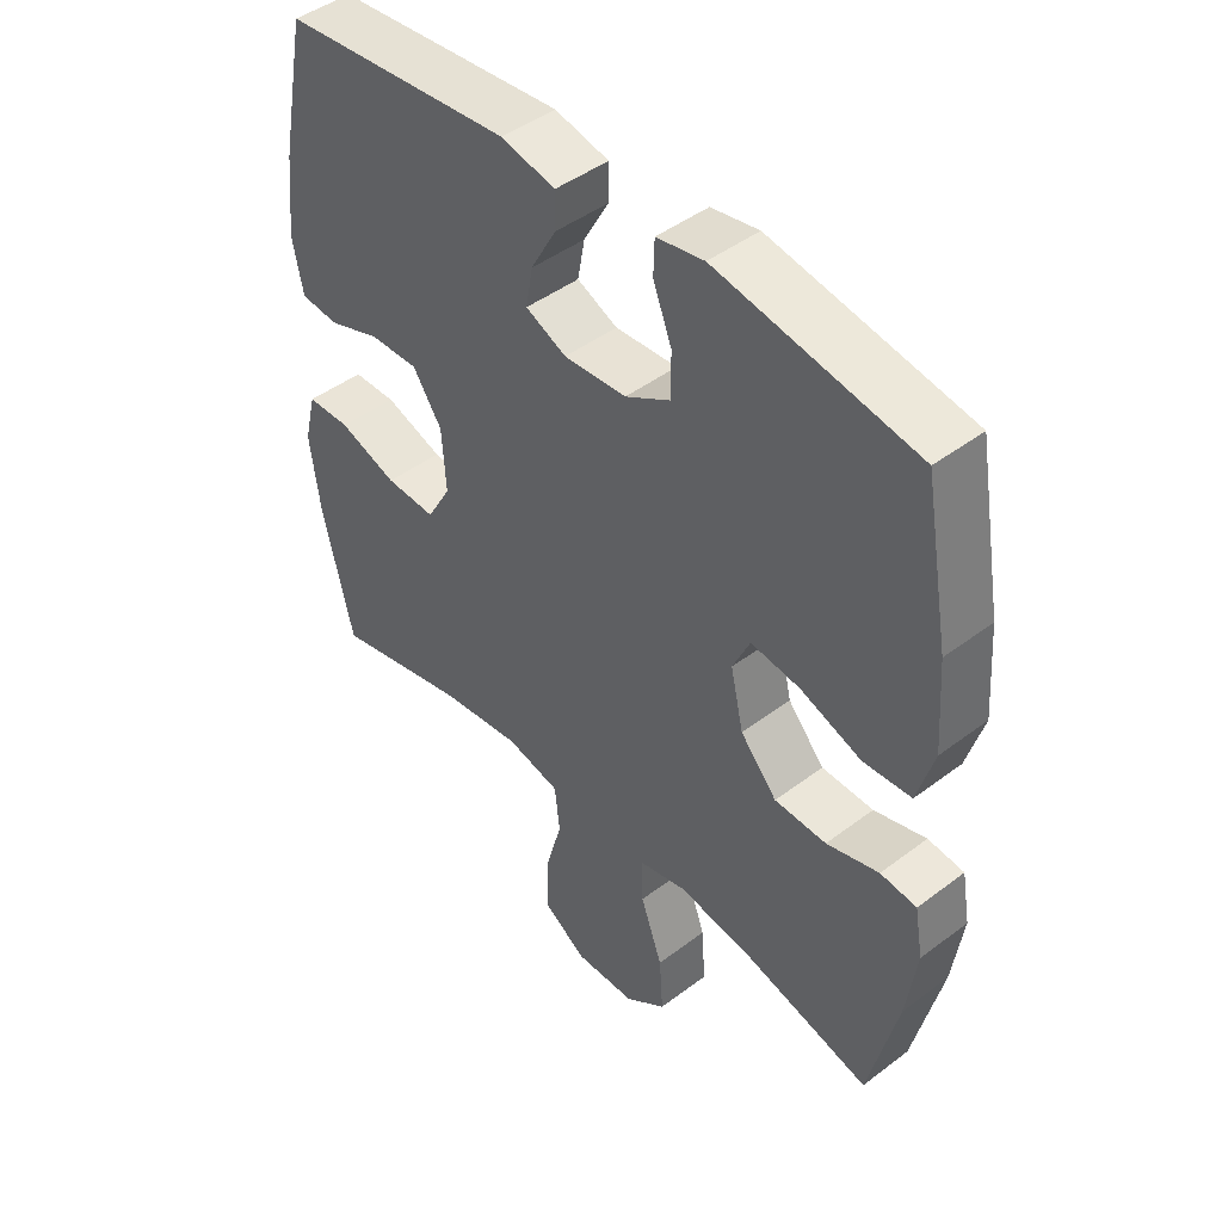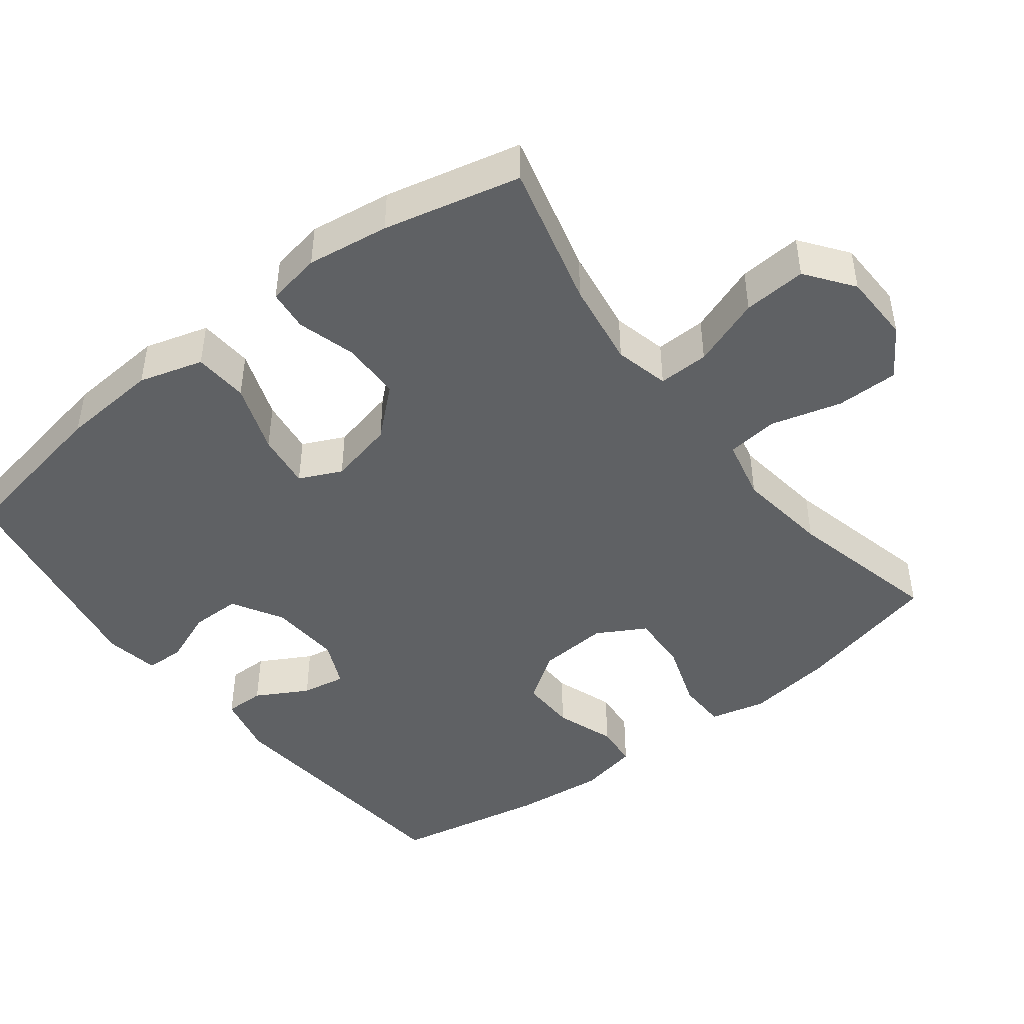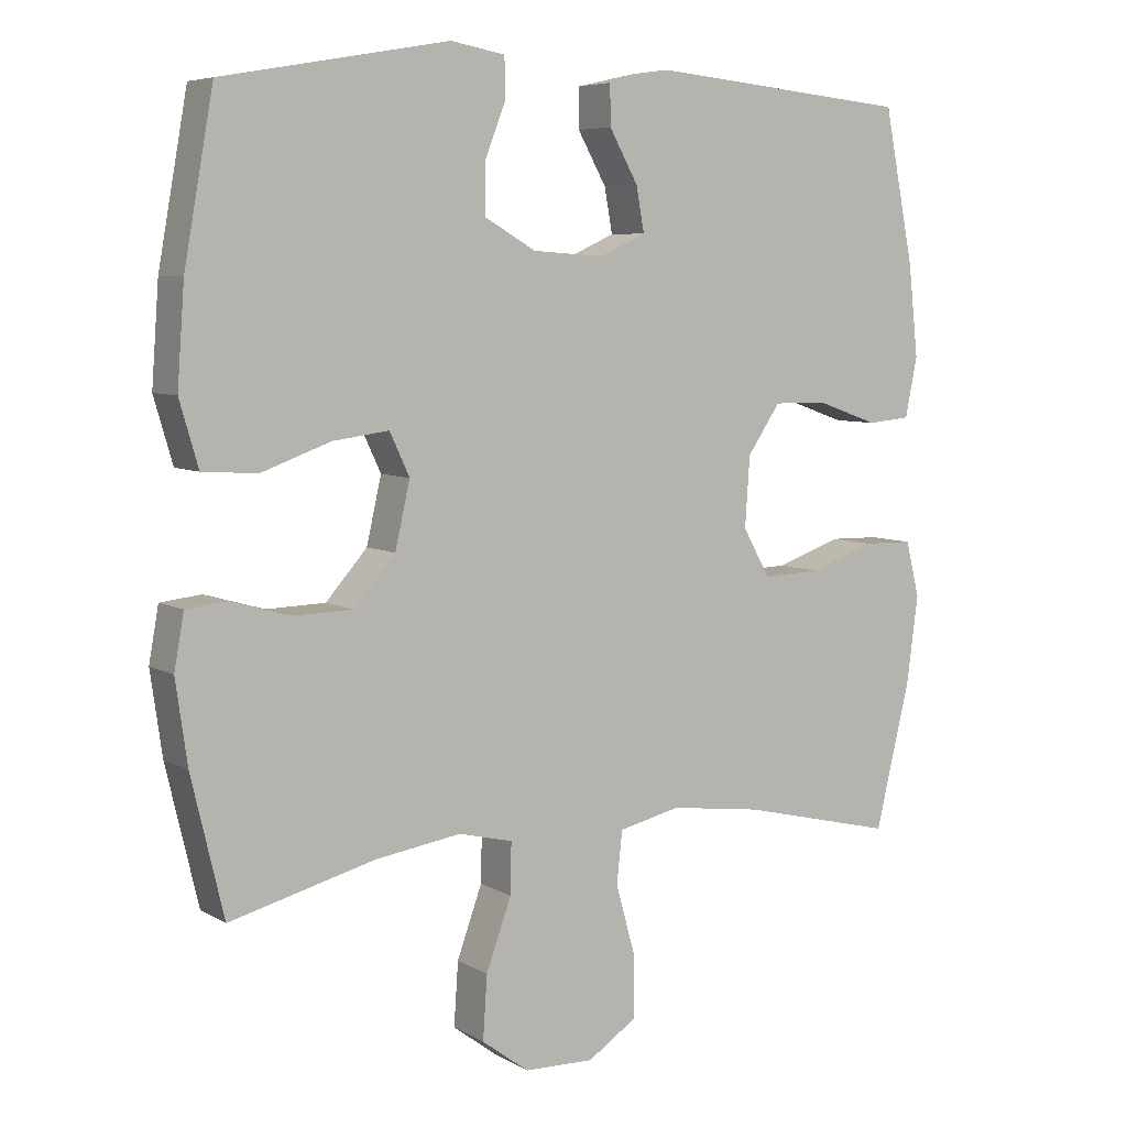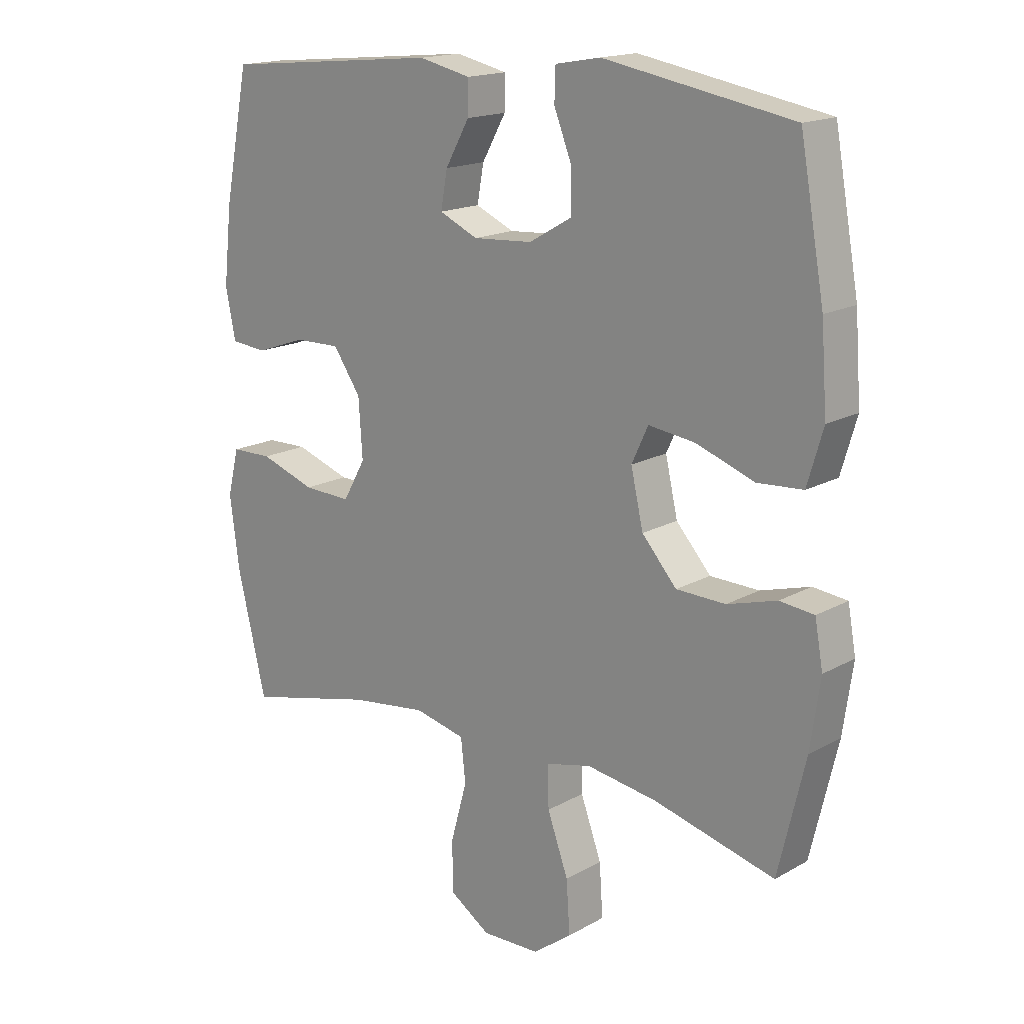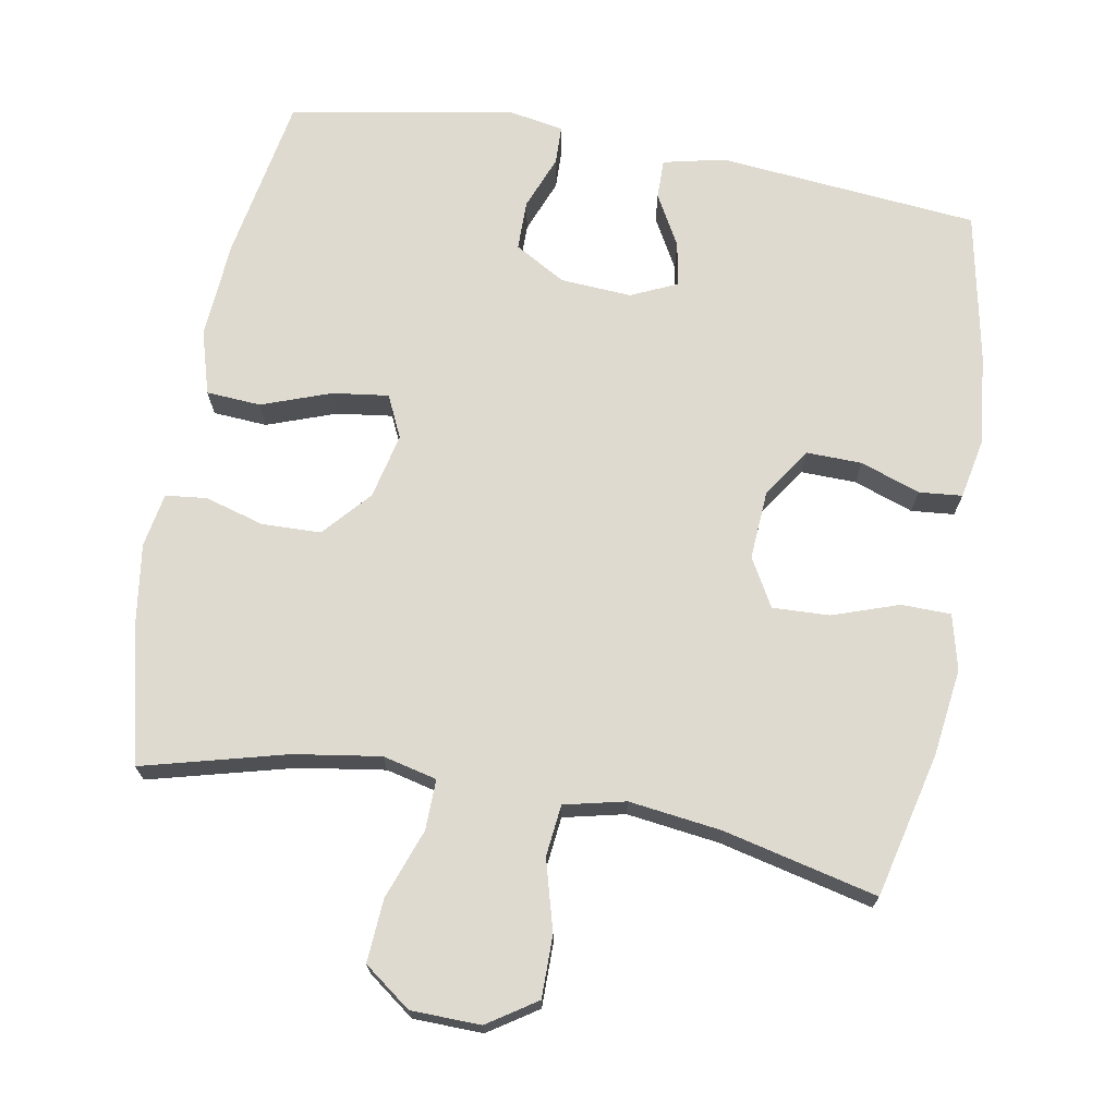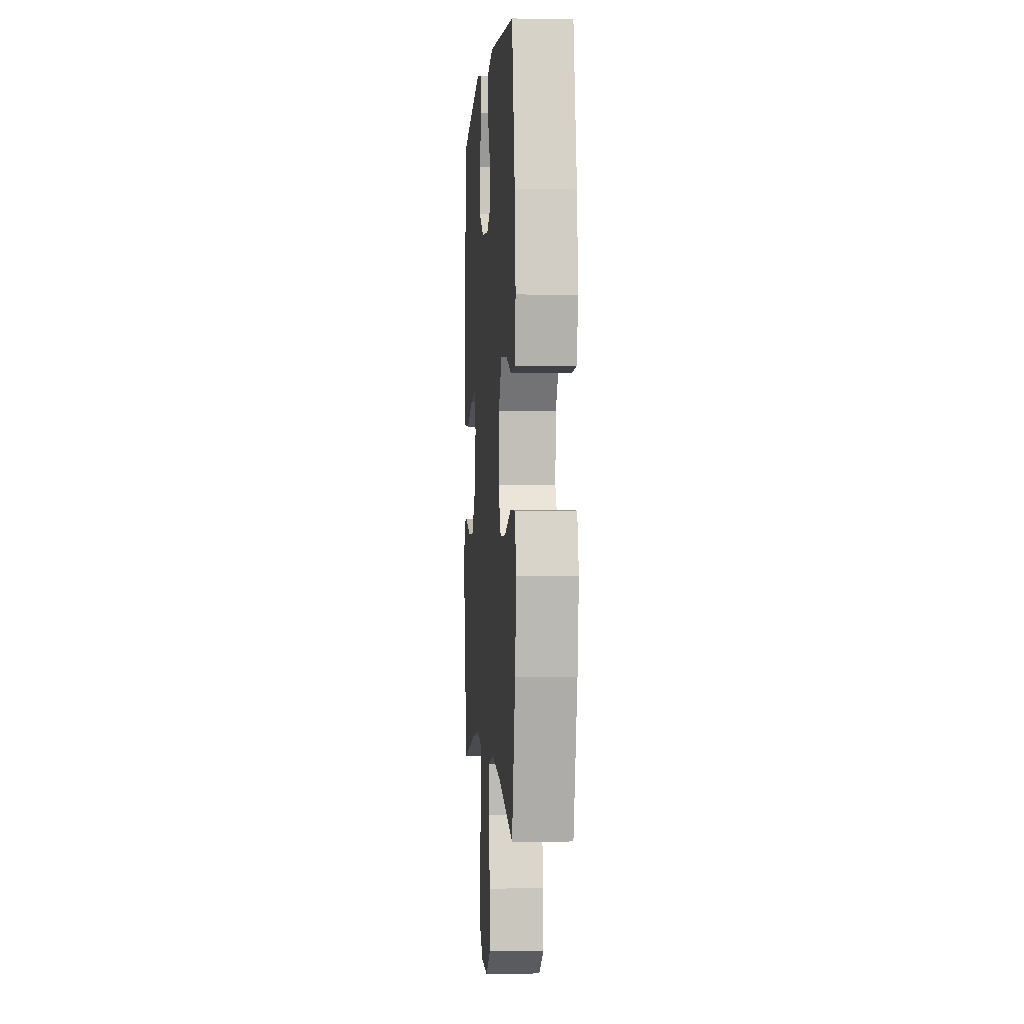
<metadata>
{"format":"obj","ext":"obj","renderer":"f3d","projection":"perspective","resolution":1024,"background":"white","views":[{"elev":45.2,"azim":48.8,"up":"+Z"},{"elev":-45.8,"azim":127.7,"up":"+Y"},{"elev":6.4,"azim":147.9,"up":"+Z"},{"elev":16.8,"azim":41.7,"up":"+Z"},{"elev":70.9,"azim":-169.9,"up":"+Y"},{"elev":0.0,"azim":-94.3,"up":"+Z"}]}
</metadata>
<code>
o path188
v 0.1818 0.0375 0.5792
v 0.1059 0.0375 0.5658
v 0.1042 0.0375 0.5115
v 0.134 0.0375 0.4359
v 0.1336 0.0375 0.366
v 0.06223 0.0375 0.3251
v -0.03754 0.0375 0.3186
v -0.1025 0.0375 0.3479
v -0.09129 0.0375 0.4098
v -0.05093 0.0375 0.482
v -0.05034 0.0375 0.5376
v -0.1371 0.0375 0.5572
v -0.5033 0.0375 0.5226
v -0.5455 0.0375 0.3095
v -0.5593 0.0375 0.1817
v -0.5426 0.0375 0.09791
v -0.482 0.0375 0.09233
v -0.3983 0.0375 0.1217
v -0.3207 0.0375 0.1234
v -0.2742 0.0375 0.05532
v -0.2677 0.0375 -0.04266
v -0.3058 0.0375 -0.11
v -0.3862 0.0375 -0.1068
v -0.4793 0.0375 -0.07476
v -0.5486 0.0375 -0.0761
v -0.5678 0.0375 -0.154
v -0.5519 0.0375 -0.2754
v -0.5033 0.0375 -0.4793
v -0.2875 0.0375 -0.428
v -0.1577 0.0375 -0.4111
v -0.0715 0.0375 -0.431
v -0.06354 0.0375 -0.5036
v -0.09081 0.0375 -0.6021
v -0.09097 0.0375 -0.6895
v -0.02216 0.0375 -0.7347
v 0.07548 0.0375 -0.7323
v 0.1413 0.0375 -0.6835
v 0.1354 0.0375 -0.5949
v 0.1001 0.0375 -0.497
v 0.09859 0.0375 -0.426
v 0.1747 0.0375 -0.4077
v 0.2951 0.0375 -0.4261
v 0.4984 0.0375 -0.4793
v 0.5437 0.0375 -0.2873
v 0.5601 0.0375 -0.172
v 0.5464 0.0375 -0.09584
v 0.4888 0.0375 -0.0894
v 0.4054 0.0375 -0.1134
v 0.3226 0.0375 -0.1112
v 0.2641 0.0375 -0.04494
v 0.2432 0.0375 0.04665
v 0.2709 0.0375 0.1059
v 0.3492 0.0375 0.09563
v 0.4467 0.0375 0.06046
v 0.5233 0.0375 0.06557
v 0.5496 0.0375 0.1556
v 0.5395 0.0375 0.2931
v 0.4984 0.0375 0.5226
v 0.1818 -0.0375 0.5792
v 0.1059 -0.0375 0.5658
v 0.1042 -0.0375 0.5115
v 0.134 -0.0375 0.4359
v 0.1336 -0.0375 0.366
v 0.06223 -0.0375 0.3251
v -0.03754 -0.0375 0.3186
v -0.1025 -0.0375 0.3479
v -0.09129 -0.0375 0.4098
v -0.05093 -0.0375 0.482
v -0.05034 -0.0375 0.5376
v -0.1371 -0.0375 0.5572
v -0.5033 -0.0375 0.5226
v -0.5455 -0.0375 0.3095
v -0.5593 -0.0375 0.1817
v -0.5426 -0.0375 0.09791
v -0.482 -0.0375 0.09233
v -0.3983 -0.0375 0.1217
v -0.3207 -0.0375 0.1234
v -0.2742 -0.0375 0.05532
v -0.2677 -0.0375 -0.04266
v -0.3058 -0.0375 -0.11
v -0.3862 -0.0375 -0.1068
v -0.4793 -0.0375 -0.07476
v -0.5486 -0.0375 -0.0761
v -0.5678 -0.0375 -0.154
v -0.5519 -0.0375 -0.2754
v -0.5033 -0.0375 -0.4793
v -0.2875 -0.0375 -0.428
v -0.1577 -0.0375 -0.4111
v -0.0715 -0.0375 -0.431
v -0.06354 -0.0375 -0.5036
v -0.09081 -0.0375 -0.6021
v -0.09097 -0.0375 -0.6895
v -0.02216 -0.0375 -0.7347
v 0.07548 -0.0375 -0.7323
v 0.1413 -0.0375 -0.6835
v 0.1354 -0.0375 -0.5949
v 0.1001 -0.0375 -0.497
v 0.09859 -0.0375 -0.426
v 0.1747 -0.0375 -0.4077
v 0.2951 -0.0375 -0.4261
v 0.4984 -0.0375 -0.4793
v 0.5437 -0.0375 -0.2873
v 0.5601 -0.0375 -0.172
v 0.5464 -0.0375 -0.09584
v 0.4888 -0.0375 -0.0894
v 0.4054 -0.0375 -0.1134
v 0.3226 -0.0375 -0.1112
v 0.2641 -0.0375 -0.04494
v 0.2432 -0.0375 0.04665
v 0.2709 -0.0375 0.1059
v 0.3492 -0.0375 0.09563
v 0.4467 -0.0375 0.06046
v 0.5233 -0.0375 0.06557
v 0.5496 -0.0375 0.1556
v 0.5395 -0.0375 0.2931
v 0.4984 -0.0375 0.5226
v 0.5437 0.0375 -0.2873
v 0.5601 0.0375 -0.172
v 0.5464 0.0375 -0.09584
v 0.5464 0.0375 -0.09584
v 0.5233 0.0375 0.06557
v 0.5233 0.0375 0.06557
v 0.5496 0.0375 0.1556
v 0.5395 0.0375 0.2931
v 0.4888 0.0375 -0.0894
v 0.4467 0.0375 0.06046
v 0.4984 0.0375 -0.4793
v 0.4984 0.0375 -0.4793
v 0.4984 0.0375 0.5226
v 0.4984 0.0375 0.5226
v 0.4054 0.0375 -0.1134
v 0.3492 0.0375 0.09563
v 0.2951 0.0375 -0.4261
v 0.3226 0.0375 -0.1112
v 0.2709 0.0375 0.1059
v 0.2709 0.0375 0.1059
v 0.2641 0.0375 -0.04494
v 0.1818 0.0375 0.5792
v 0.1747 0.0375 -0.4077
v 0.2432 0.0375 0.04665
v 0.1059 0.0375 0.5658
v 0.1059 0.0375 0.5658
v 0.09859 0.0375 -0.426
v 0.09859 0.0375 -0.426
v 0.134 0.0375 0.4359
v 0.1336 0.0375 0.366
v 0.07548 0.0375 -0.7323
v 0.1413 0.0375 -0.6835
v 0.1354 0.0375 -0.5949
v 0.1001 0.0375 -0.497
v 0.1042 0.0375 0.5115
v 0.06223 0.0375 0.3251
v -0.02216 0.0375 -0.7347
v -0.03754 0.0375 0.3186
v -0.09097 0.0375 -0.6895
v -0.1025 0.0375 0.3479
v -0.1025 0.0375 0.3479
v -0.05093 0.0375 0.482
v -0.05034 0.0375 0.5376
v -0.05034 0.0375 0.5376
v -0.1371 0.0375 0.5572
v -0.09129 0.0375 0.4098
v -0.09081 0.0375 -0.6021
v -0.06354 0.0375 -0.5036
v -0.0715 0.0375 -0.431
v -0.0715 0.0375 -0.431
v -0.1577 0.0375 -0.4111
v -0.2875 0.0375 -0.428
v -0.2677 0.0375 -0.04266
v -0.3058 0.0375 -0.11
v -0.3058 0.0375 -0.11
v -0.2742 0.0375 0.05532
v -0.3207 0.0375 0.1234
v -0.3862 0.0375 -0.1068
v -0.3983 0.0375 0.1217
v -0.4793 0.0375 -0.07476
v -0.482 0.0375 0.09233
v -0.5033 0.0375 -0.4793
v -0.5033 0.0375 -0.4793
v -0.5033 0.0375 0.5226
v -0.5033 0.0375 0.5226
v -0.5486 0.0375 -0.0761
v -0.5486 0.0375 -0.0761
v -0.5426 0.0375 0.09791
v -0.5426 0.0375 0.09791
v -0.5455 0.0375 0.3095
v -0.5519 0.0375 -0.2754
v -0.5593 0.0375 0.1817
v -0.5678 0.0375 -0.154
v 0.5437 -0.0375 -0.2873
v 0.5601 -0.0375 -0.172
v 0.5464 -0.0375 -0.09584
v 0.5464 -0.0375 -0.09584
v 0.5233 -0.0375 0.06557
v 0.5233 -0.0375 0.06557
v 0.5496 -0.0375 0.1556
v 0.5395 -0.0375 0.2931
v 0.4888 -0.0375 -0.0894
v 0.4467 -0.0375 0.06046
v 0.4984 -0.0375 -0.4793
v 0.4984 -0.0375 -0.4793
v 0.4984 -0.0375 0.5226
v 0.4984 -0.0375 0.5226
v 0.4054 -0.0375 -0.1134
v 0.3492 -0.0375 0.09563
v 0.2951 -0.0375 -0.4261
v 0.3226 -0.0375 -0.1112
v 0.2709 -0.0375 0.1059
v 0.2709 -0.0375 0.1059
v 0.2641 -0.0375 -0.04494
v 0.1818 -0.0375 0.5792
v 0.1747 -0.0375 -0.4077
v 0.2432 -0.0375 0.04665
v 0.1059 -0.0375 0.5658
v 0.1059 -0.0375 0.5658
v 0.09859 -0.0375 -0.426
v 0.09859 -0.0375 -0.426
v 0.134 -0.0375 0.4359
v 0.1336 -0.0375 0.366
v 0.07548 -0.0375 -0.7323
v 0.1413 -0.0375 -0.6835
v 0.1354 -0.0375 -0.5949
v 0.1001 -0.0375 -0.497
v 0.1042 -0.0375 0.5115
v 0.06223 -0.0375 0.3251
v -0.02216 -0.0375 -0.7347
v -0.03754 -0.0375 0.3186
v -0.09097 -0.0375 -0.6895
v -0.1025 -0.0375 0.3479
v -0.1025 -0.0375 0.3479
v -0.05093 -0.0375 0.482
v -0.05034 -0.0375 0.5376
v -0.05034 -0.0375 0.5376
v -0.1371 -0.0375 0.5572
v -0.09129 -0.0375 0.4098
v -0.09081 -0.0375 -0.6021
v -0.06354 -0.0375 -0.5036
v -0.0715 -0.0375 -0.431
v -0.0715 -0.0375 -0.431
v -0.1577 -0.0375 -0.4111
v -0.2875 -0.0375 -0.428
v -0.2677 -0.0375 -0.04266
v -0.3058 -0.0375 -0.11
v -0.3058 -0.0375 -0.11
v -0.2742 -0.0375 0.05532
v -0.3207 -0.0375 0.1234
v -0.3862 -0.0375 -0.1068
v -0.3983 -0.0375 0.1217
v -0.4793 -0.0375 -0.07476
v -0.482 -0.0375 0.09233
v -0.5033 -0.0375 -0.4793
v -0.5033 -0.0375 -0.4793
v -0.5033 -0.0375 0.5226
v -0.5033 -0.0375 0.5226
v -0.5486 -0.0375 -0.0761
v -0.5486 -0.0375 -0.0761
v -0.5426 -0.0375 0.09791
v -0.5426 -0.0375 0.09791
v -0.5455 -0.0375 0.3095
v -0.5519 -0.0375 -0.2754
v -0.5593 -0.0375 0.1817
v -0.5678 -0.0375 -0.154
f 225 213 208
f 225 208 219
f 224 211 214
f 206 207 212
f 250 261 257
f 221 222 220
f 238 216 210
f 242 238 210
f 253 235 234
f 259 246 229
f 246 245 229
f 223 236 222
f 234 231 232
f 243 240 242
f 210 212 207
f 246 259 248
f 218 211 224
f 229 235 253
f 202 219 197
f 236 223 237
f 249 262 247
f 262 260 247
f 218 219 202
f 204 191 198
f 190 206 200
f 220 222 226
f 216 212 210
f 190 204 206
f 245 213 227
f 229 245 227
f 261 248 259
f 211 218 202
f 247 241 243
f 242 213 245
f 260 241 247
f 207 206 204
f 240 243 241
f 226 222 236
f 228 226 236
f 197 205 196
f 237 216 238
f 259 229 253
f 242 210 213
f 255 262 249
f 227 213 225
f 248 261 250
f 216 237 223
f 196 199 194
f 242 240 238
f 251 241 260
f 235 231 234
f 198 191 192
f 204 190 191
f 205 199 196
f 197 208 205
f 219 208 197
f 44 45 103 102
f 45 120 193 103
f 122 56 114 195
f 56 57 115 114
f 46 47 105 104
f 54 55 113 112
f 128 44 102 201
f 57 130 203 115
f 47 48 106 105
f 53 54 112 111
f 42 43 101 100
f 48 49 107 106
f 136 53 111 209
f 49 50 108 107
f 58 1 59 116
f 41 42 100 99
f 51 52 110 109
f 50 51 109 108
f 1 142 215 59
f 144 41 99 217
f 4 5 63 62
f 36 37 95 94
f 37 38 96 95
f 38 39 97 96
f 3 4 62 61
f 2 3 61 60
f 5 6 64 63
f 39 40 98 97
f 35 36 94 93
f 6 7 65 64
f 34 35 93 92
f 7 157 230 65
f 10 160 233 68
f 11 12 70 69
f 9 10 68 67
f 33 34 92 91
f 32 33 91 90
f 166 32 90 239
f 30 31 89 88
f 8 9 67 66
f 29 30 88 87
f 21 171 244 79
f 20 21 79 78
f 19 20 78 77
f 22 23 81 80
f 18 19 77 76
f 23 24 82 81
f 17 18 76 75
f 179 29 87 252
f 12 181 254 70
f 24 183 256 82
f 185 17 75 258
f 13 14 72 71
f 27 28 86 85
f 15 16 74 73
f 14 15 73 72
f 26 27 85 84
f 25 26 84 83
f 152 135 140
f 152 146 135
f 151 141 138
f 133 139 134
f 177 184 188
f 148 147 149
f 165 137 143
f 169 137 165
f 180 161 162
f 186 156 173
f 173 156 172
f 150 149 163
f 161 159 158
f 170 169 167
f 137 134 139
f 173 175 186
f 145 151 138
f 156 180 162
f 129 124 146
f 163 164 150
f 176 174 189
f 189 174 187
f 145 129 146
f 131 125 118
f 117 127 133
f 147 153 149
f 143 137 139
f 117 133 131
f 172 154 140
f 156 154 172
f 188 186 175
f 138 129 145
f 174 170 168
f 169 172 140
f 187 174 168
f 134 131 133
f 167 168 170
f 153 163 149
f 155 163 153
f 124 123 132
f 164 165 143
f 186 180 156
f 169 140 137
f 182 176 189
f 154 152 140
f 175 177 188
f 143 150 164
f 123 121 126
f 169 165 167
f 178 187 168
f 162 161 158
f 125 119 118
f 131 118 117
f 132 123 126
f 124 132 135
f 146 124 135

</code>
